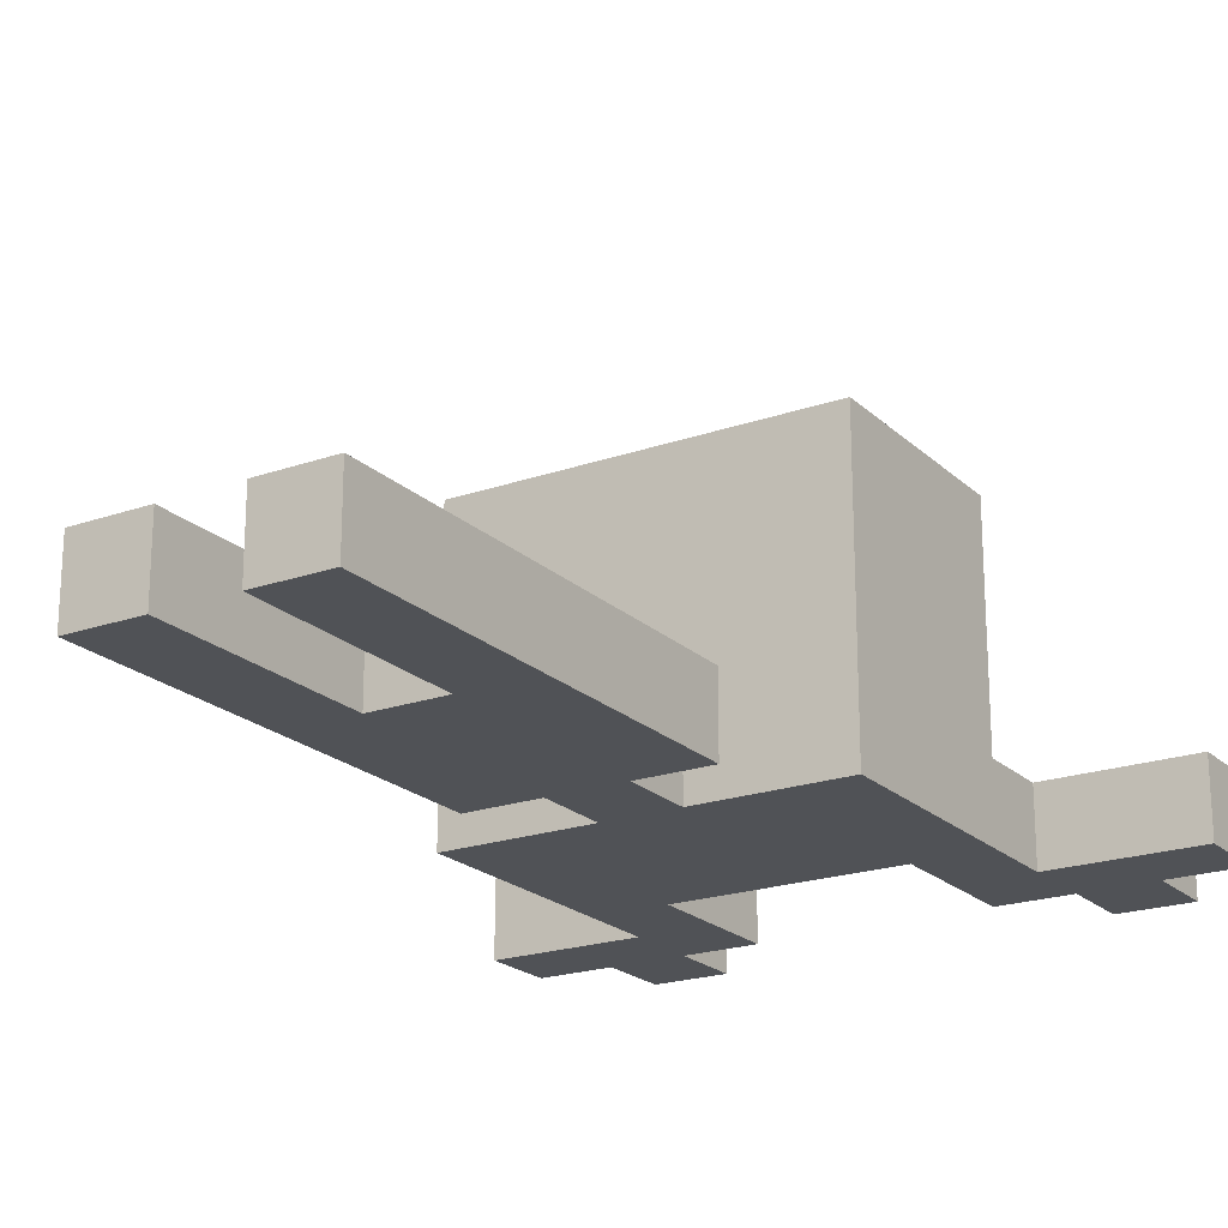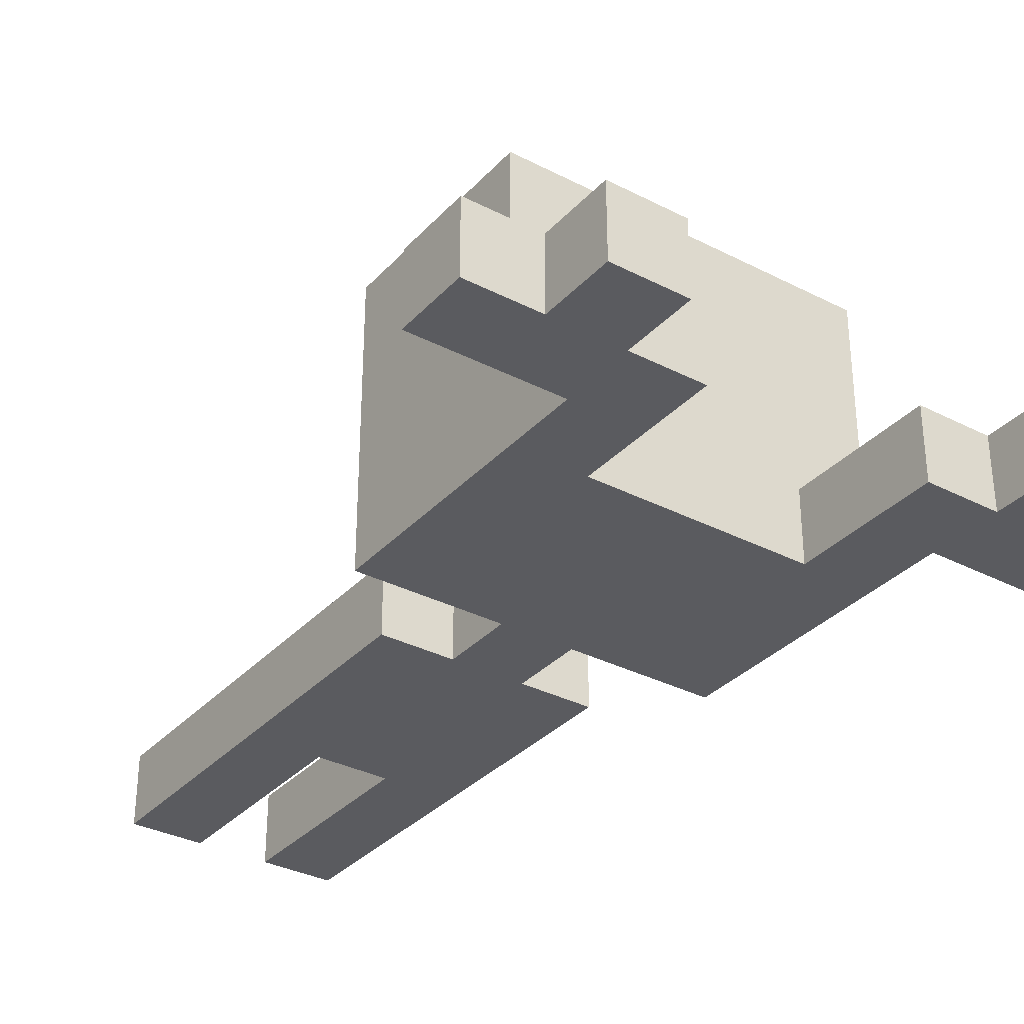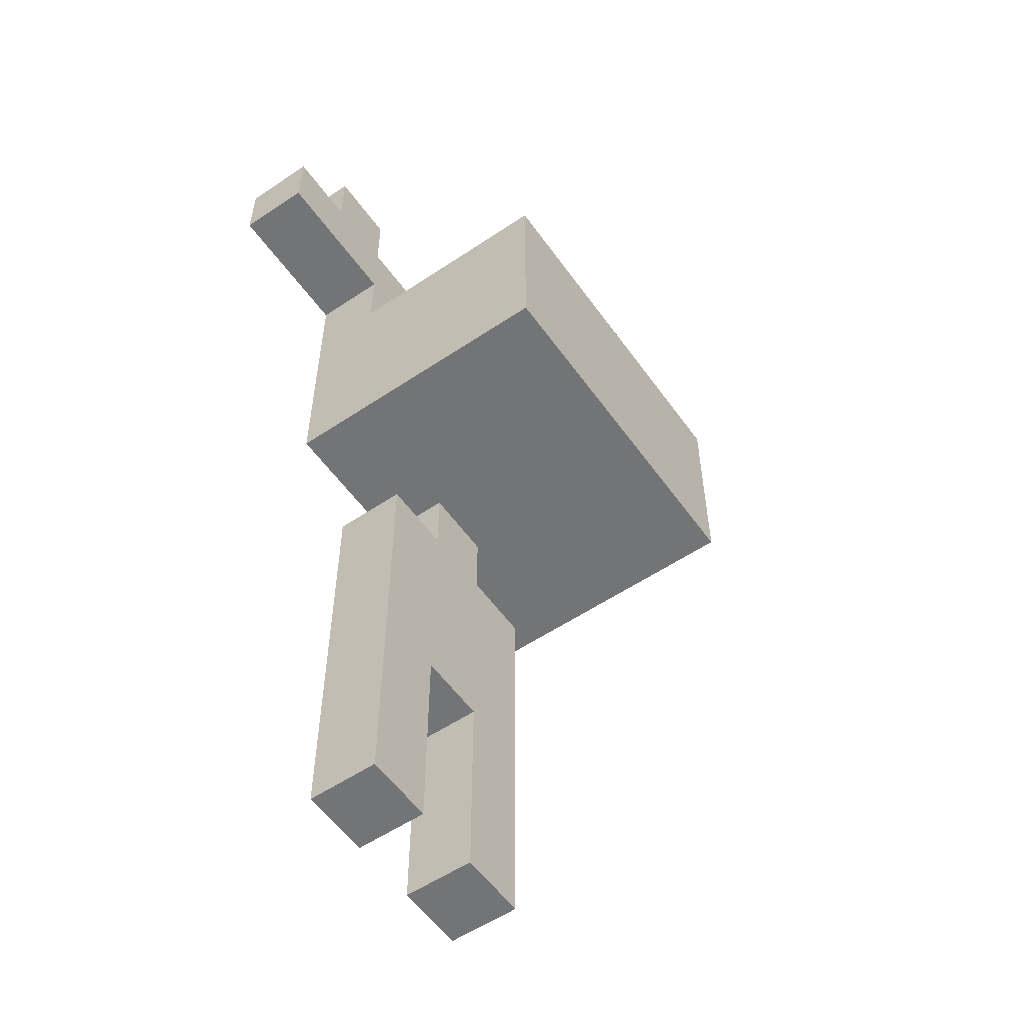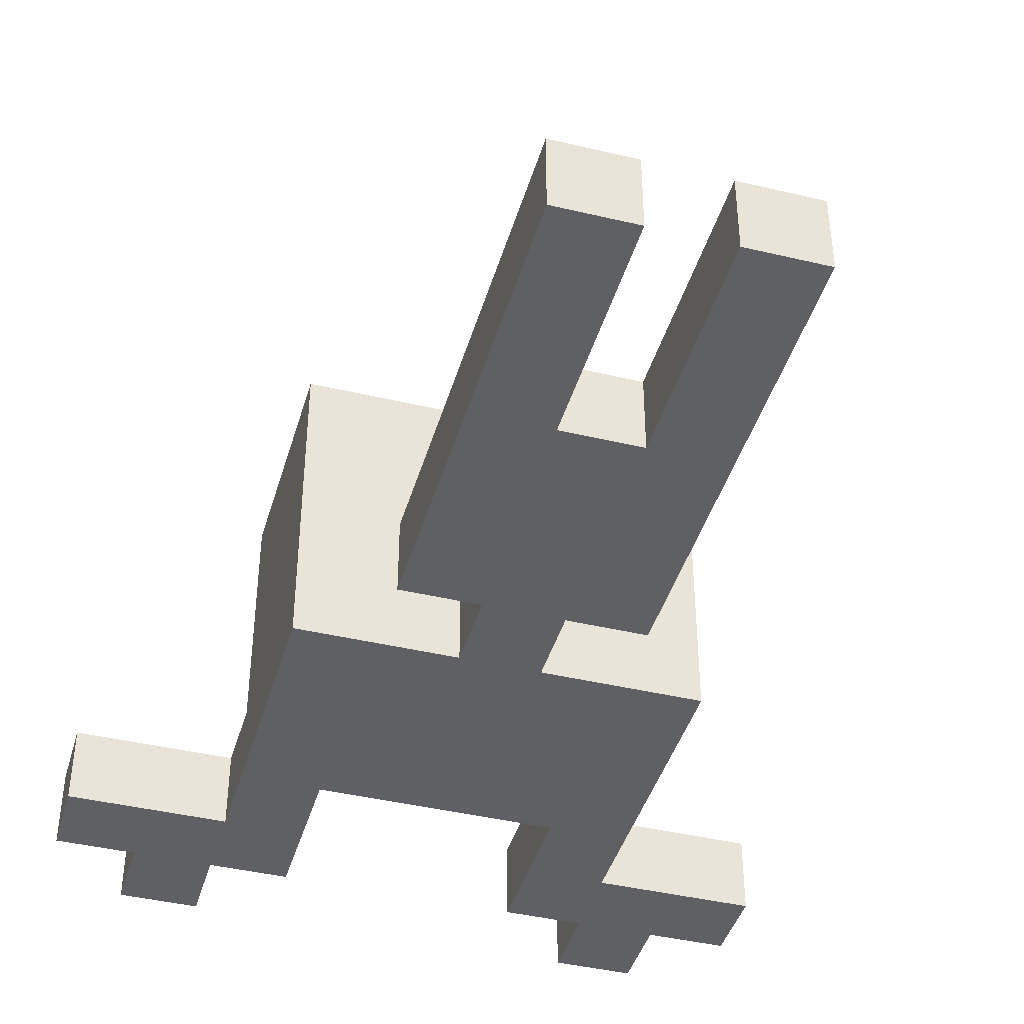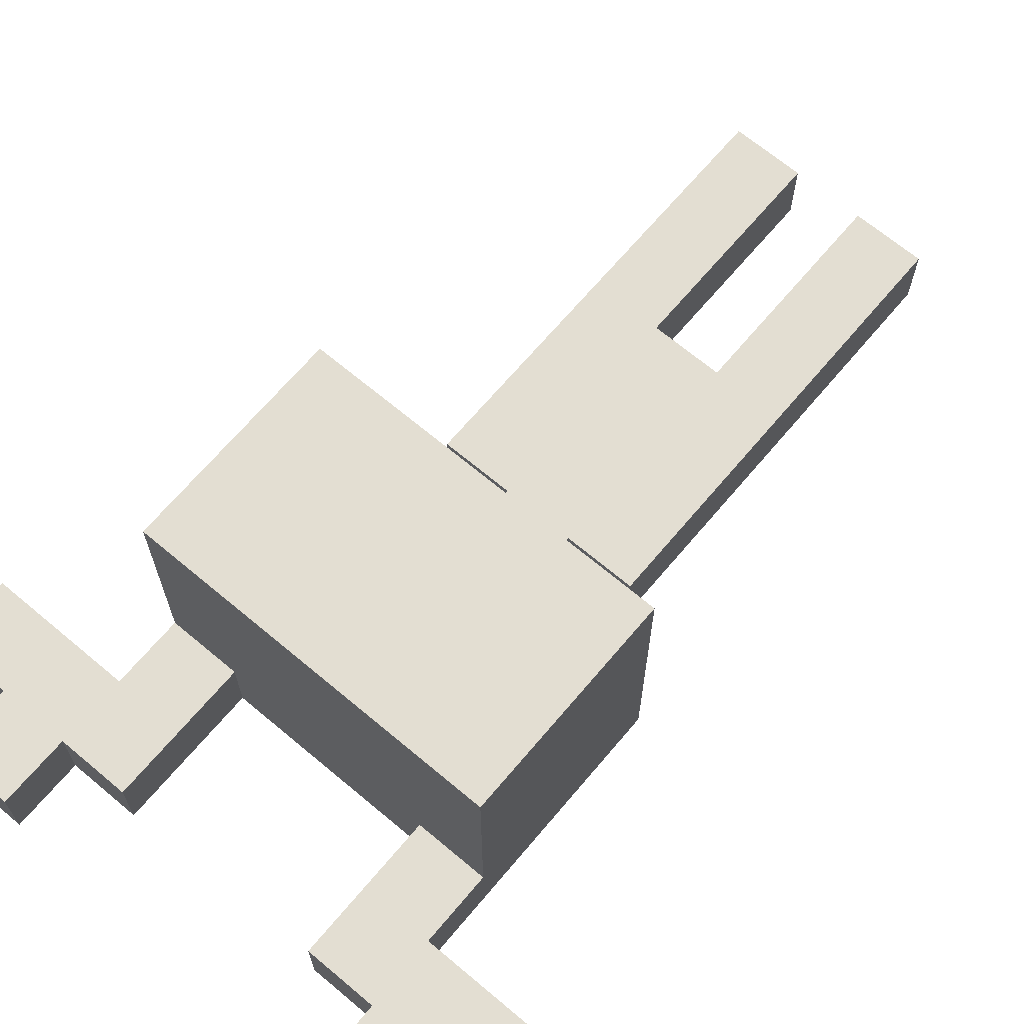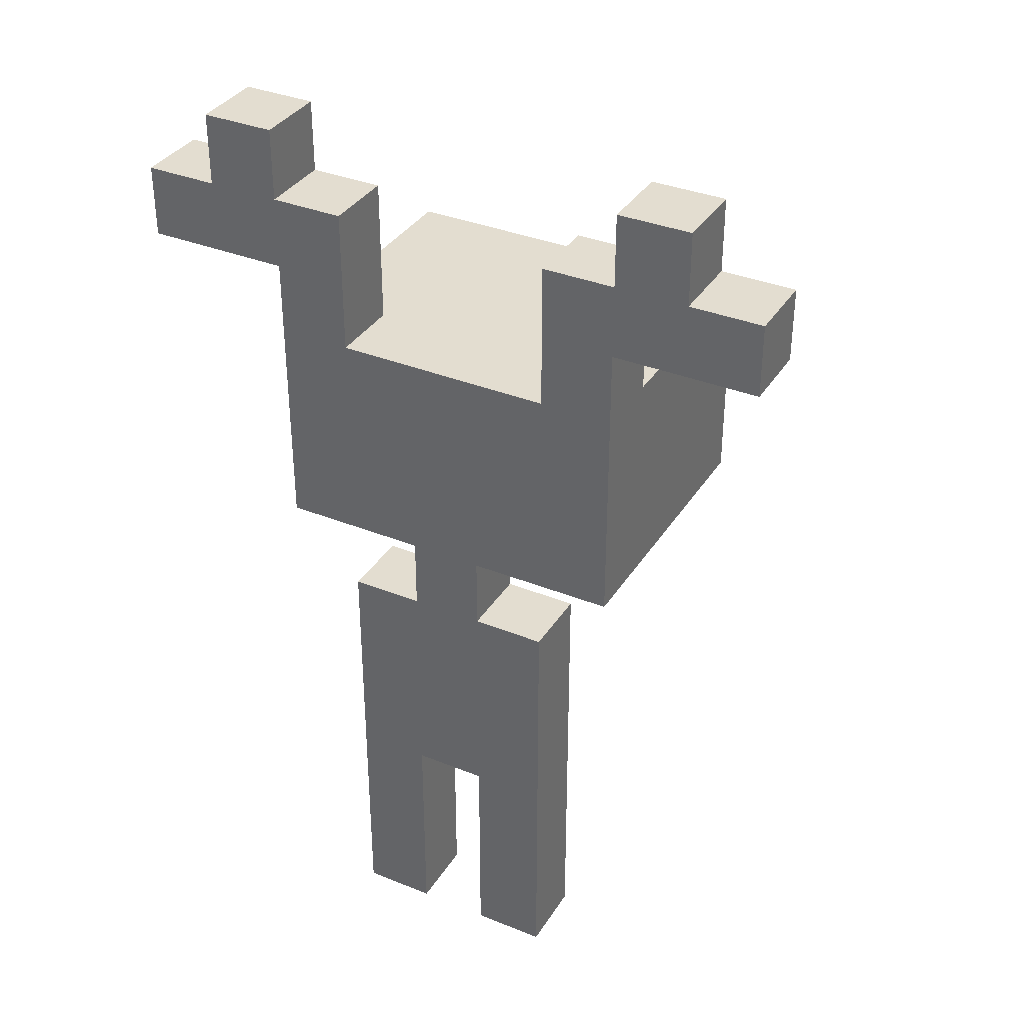
<metadata>
{"format":"obj","ext":"obj","renderer":"f3d","projection":"perspective","resolution":1024,"background":"white","views":[{"elev":-20.9,"azim":32.2,"up":"+Z"},{"elev":-33.3,"azim":144.7,"up":"+Z"},{"elev":-56.1,"azim":-54.9,"up":"+Y"},{"elev":-42.2,"azim":-15.9,"up":"+Z"},{"elev":67.5,"azim":-139.9,"up":"+Z"},{"elev":35.5,"azim":-151.9,"up":"+Y"}]}
</metadata>
<code>
o deer
v -0.5 1.1 0.7
v -0.5 1.1 0.6
v -0.5 1.2 0.7
v -0.5 1.2 0.6
v -0.4 1.2 0.7
v -0.4 1.2 0.6
v -0.4 1.3 0.7
v -0.4 1.3 0.6
v -0.3 0.7 1
v -0.3 0.7 0.6
v -0.3 0.8 0.8
v -0.3 0.8 0.7
v -0.3 0.9 0.8
v -0.3 0.9 0.7
v -0.3 1 1
v -0.3 1 0.7
v -0.3 1 0.6
v -0.3 1.1 0.7
v -0.3 1.1 0.6
v -0.2 0 0.7
v -0.2 0 0.6
v -0.2 0.1 0.7
v -0.2 0.1 0.6
v -0.2 0.3 0.7
v -0.2 0.3 0.6
v -0.2 0.6 0.7
v -0.2 0.6 0.6
v -0.1 0.6 0.7
v -0.1 0.6 0.6
v -0.1 0.7 0.7
v -0.1 0.7 0.6
v 0 0 0.7
v 0 0 0.6
v 0 0.1 0.7
v 0 0.1 0.6
v 0 0.3 0.7
v 0 0.3 0.6
v 0.1 1 0.7
v 0.1 1 0.6
v 0.1 1.2 0.7
v 0.1 1.2 0.6
v 0.2 1.2 0.7
v 0.2 1.2 0.6
v 0.2 1.3 0.7
v 0.2 1.3 0.6
v -0.3 1.2 0.7
v -0.3 1.2 0.6
v -0.3 1.3 0.7
v -0.3 1.3 0.6
v -0.2 1 0.7
v -0.2 1 0.6
v -0.2 1.2 0.7
v -0.2 1.2 0.6
v -0.1 0 0.7
v -0.1 0 0.6
v -0.1 0.1 0.7
v -0.1 0.1 0.6
v -0.1 0.3 0.7
v -0.1 0.3 0.6
v 0 0.6 0.7
v 0 0.6 0.6
v 0 0.7 0.7
v 0 0.7 0.6
v 0.1 0 0.7
v 0.1 0 0.6
v 0.1 0.1 0.7
v 0.1 0.1 0.6
v 0.1 0.3 0.7
v 0.1 0.3 0.6
v 0.1 0.6 0.7
v 0.1 0.6 0.6
v 0.2 0.7 1
v 0.2 0.7 0.6
v 0.2 0.8 0.8
v 0.2 0.8 0.7
v 0.2 0.9 0.8
v 0.2 0.9 0.7
v 0.2 1 1
v 0.2 1 0.7
v 0.2 1 0.6
v 0.2 1.1 0.7
v 0.2 1.1 0.6
v 0.3 1.2 0.7
v 0.3 1.2 0.6
v 0.3 1.3 0.7
v 0.3 1.3 0.6
v 0.4 1.1 0.7
v 0.4 1.1 0.6
v 0.4 1.2 0.7
v 0.4 1.2 0.6
v -0.3 0.7 1
v -0.3 1 1
v -0.1 0.8 1
v -0.1 0.9 1
v 0 0.8 1
v 0 0.9 1
v 0.2 0.7 1
v 0.2 1 1
v -0.5 1.1 0.7
v -0.5 1.2 0.7
v -0.4 1.2 0.7
v -0.4 1.3 0.7
v -0.3 1 0.7
v -0.3 1.1 0.7
v -0.3 1.2 0.7
v -0.3 1.3 0.7
v -0.2 0 0.7
v -0.2 0.1 0.7
v -0.2 0.3 0.7
v -0.2 0.6 0.7
v -0.2 1 0.7
v -0.2 1.2 0.7
v -0.1 0 0.7
v -0.1 0.1 0.7
v -0.1 0.3 0.7
v -0.1 0.4 0.7
v -0.1 0.5 0.7
v -0.1 0.6 0.7
v -0.1 0.7 0.7
v 0 0 0.7
v 0 0.1 0.7
v 0 0.3 0.7
v 0 0.4 0.7
v 0 0.5 0.7
v 0 0.6 0.7
v 0 0.7 0.7
v 0.1 0 0.7
v 0.1 0.1 0.7
v 0.1 0.3 0.7
v 0.1 0.6 0.7
v 0.1 1 0.7
v 0.1 1.2 0.7
v 0.2 1 0.7
v 0.2 1.1 0.7
v 0.2 1.2 0.7
v 0.2 1.3 0.7
v 0.3 1.2 0.7
v 0.3 1.3 0.7
v 0.4 1.1 0.7
v 0.4 1.2 0.7
v -0.5 1.1 0.6
v -0.5 1.2 0.6
v -0.4 1.2 0.6
v -0.4 1.3 0.6
v -0.3 0.7 0.6
v -0.3 1 0.6
v -0.3 1.1 0.6
v -0.3 1.2 0.6
v -0.3 1.3 0.6
v -0.2 0 0.6
v -0.2 0.1 0.6
v -0.2 0.3 0.6
v -0.2 0.6 0.6
v -0.2 1 0.6
v -0.2 1.2 0.6
v -0.1 0 0.6
v -0.1 0.1 0.6
v -0.1 0.3 0.6
v -0.1 0.4 0.6
v -0.1 0.5 0.6
v -0.1 0.6 0.6
v -0.1 0.7 0.6
v 0 0 0.6
v 0 0.1 0.6
v 0 0.3 0.6
v 0 0.4 0.6
v 0 0.5 0.6
v 0 0.6 0.6
v 0 0.7 0.6
v 0.1 0 0.6
v 0.1 0.1 0.6
v 0.1 0.3 0.6
v 0.1 0.6 0.6
v 0.1 1 0.6
v 0.1 1.2 0.6
v 0.2 0.7 0.6
v 0.2 1 0.6
v 0.2 1.1 0.6
v 0.2 1.2 0.6
v 0.2 1.3 0.6
v 0.3 1.2 0.6
v 0.3 1.3 0.6
v 0.4 1.1 0.6
v 0.4 1.2 0.6
v -0.2 0 0.7
v -0.1 0 0.7
v 0 0 0.7
v 0.1 0 0.7
v -0.2 0 0.6
v -0.1 0 0.6
v 0 0 0.6
v 0.1 0 0.6
v -0.1 0.3 0.7
v 0 0.3 0.7
v -0.1 0.3 0.6
v 0 0.3 0.6
v -0.3 0.7 1
v 0.2 0.7 1
v -0.1 0.7 0.7
v 0 0.7 0.7
v -0.3 0.7 0.6
v -0.1 0.7 0.6
v 0 0.7 0.6
v 0.2 0.7 0.6
v -0.5 1.1 0.7
v -0.3 1.1 0.7
v 0.2 1.1 0.7
v 0.4 1.1 0.7
v -0.5 1.1 0.6
v -0.3 1.1 0.6
v 0.2 1.1 0.6
v 0.4 1.1 0.6
v -0.2 0.6 0.7
v -0.1 0.6 0.7
v 0 0.6 0.7
v 0.1 0.6 0.7
v -0.2 0.6 0.6
v -0.1 0.6 0.6
v 0 0.6 0.6
v 0.1 0.6 0.6
v -0.3 1 1
v 0.2 1 1
v -0.3 1 0.7
v -0.2 1 0.7
v 0.1 1 0.7
v 0.2 1 0.7
v -0.2 1 0.6
v 0.1 1 0.6
v -0.5 1.2 0.7
v -0.4 1.2 0.7
v -0.3 1.2 0.7
v -0.2 1.2 0.7
v 0.1 1.2 0.7
v 0.2 1.2 0.7
v 0.3 1.2 0.7
v 0.4 1.2 0.7
v -0.5 1.2 0.6
v -0.4 1.2 0.6
v -0.3 1.2 0.6
v -0.2 1.2 0.6
v 0.1 1.2 0.6
v 0.2 1.2 0.6
v 0.3 1.2 0.6
v 0.4 1.2 0.6
v -0.4 1.3 0.7
v -0.3 1.3 0.7
v 0.2 1.3 0.7
v 0.3 1.3 0.7
v -0.4 1.3 0.6
v -0.3 1.3 0.6
v 0.2 1.3 0.6
v 0.3 1.3 0.6
f 3 2 1
f 4 2 3
f 7 6 5
f 8 6 7
f 11 10 9
f 12 10 11
f 13 11 9
f 13 12 11
f 14 10 12
f 14 12 13
f 15 13 9
f 15 14 13
f 16 10 14
f 16 14 15
f 17 10 16
f 18 17 16
f 19 17 18
f 22 21 20
f 23 21 22
f 24 23 22
f 25 23 24
f 26 25 24
f 27 25 26
f 30 29 28
f 31 29 30
f 34 33 32
f 35 33 34
f 36 35 34
f 37 35 36
f 40 39 38
f 41 39 40
f 44 43 42
f 45 43 44
f 46 47 48
f 48 47 49
f 50 51 52
f 52 51 53
f 54 55 56
f 56 55 57
f 56 57 58
f 58 57 59
f 60 61 62
f 62 61 63
f 64 65 66
f 66 65 67
f 66 67 68
f 68 67 69
f 68 69 70
f 70 69 71
f 72 73 74
f 74 73 75
f 72 74 76
f 74 75 76
f 75 73 77
f 76 75 77
f 72 76 78
f 76 77 78
f 77 73 79
f 78 77 79
f 79 73 80
f 79 80 81
f 81 80 82
f 83 84 85
f 85 84 86
f 87 88 89
f 89 88 90
f 93 92 91
f 94 92 93
f 95 93 91
f 95 94 93
f 96 92 94
f 96 94 95
f 97 95 91
f 97 96 95
f 98 92 96
f 98 96 97
f 101 100 99
f 104 101 99
f 104 102 101
f 105 102 104
f 106 102 105
f 111 104 103
f 111 105 104
f 112 105 111
f 113 108 107
f 114 109 108
f 114 108 113
f 115 110 109
f 115 109 114
f 116 110 115
f 117 110 116
f 118 110 117
f 122 116 115
f 123 117 116
f 123 116 122
f 124 118 117
f 124 117 123
f 125 119 118
f 125 118 124
f 126 119 125
f 127 121 120
f 128 122 121
f 128 121 127
f 129 124 123
f 129 122 128
f 129 123 122
f 129 125 124
f 130 125 129
f 133 132 131
f 134 132 133
f 135 132 134
f 137 135 134
f 137 136 135
f 138 136 137
f 139 137 134
f 140 137 139
f 141 142 143
f 141 143 147
f 143 144 147
f 147 144 148
f 148 144 149
f 145 146 154
f 146 147 154
f 147 148 154
f 154 148 155
f 150 151 156
f 151 152 157
f 156 151 157
f 152 153 158
f 157 152 158
f 158 153 159
f 159 153 160
f 160 153 161
f 145 154 162
f 158 159 165
f 159 160 166
f 165 159 166
f 160 161 167
f 166 160 167
f 161 162 168
f 167 161 168
f 162 154 169
f 168 162 169
f 163 164 170
f 164 165 171
f 170 164 171
f 166 167 172
f 171 165 172
f 165 166 172
f 167 168 172
f 172 168 173
f 169 154 174
f 169 174 176
f 174 175 177
f 176 174 177
f 177 175 178
f 178 175 179
f 178 179 181
f 179 180 181
f 181 180 182
f 178 181 183
f 183 181 184
f 189 186 185
f 190 186 189
f 191 188 187
f 192 188 191
f 195 194 193
f 196 194 195
f 199 198 197
f 200 198 199
f 201 199 197
f 202 199 201
f 203 198 200
f 204 198 203
f 209 206 205
f 210 206 209
f 211 208 207
f 212 208 211
f 213 214 217
f 217 214 218
f 215 216 219
f 219 216 220
f 221 222 223
f 223 222 224
f 224 222 225
f 225 222 226
f 224 225 227
f 227 225 228
f 229 230 237
f 237 230 238
f 231 232 239
f 239 232 240
f 233 234 241
f 241 234 242
f 235 236 243
f 243 236 244
f 245 246 249
f 249 246 250
f 247 248 251
f 251 248 252

</code>
